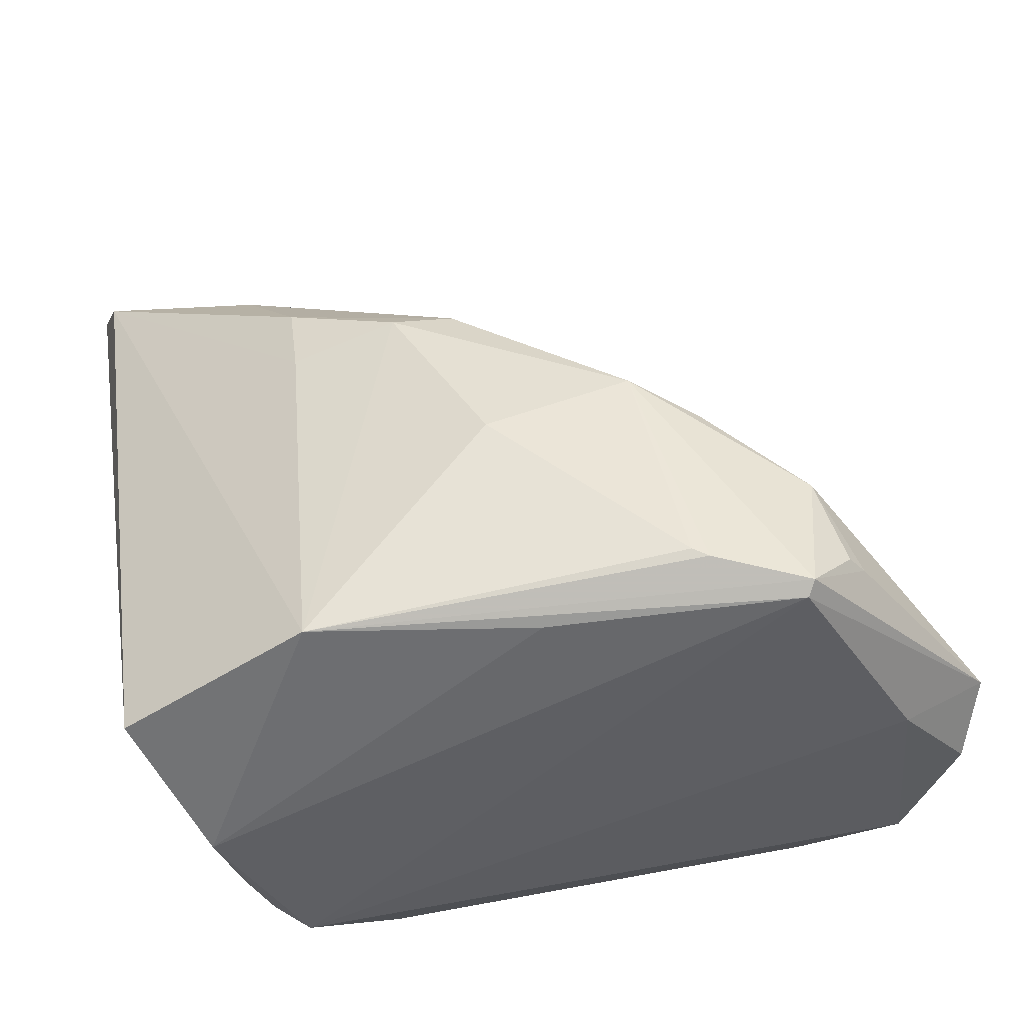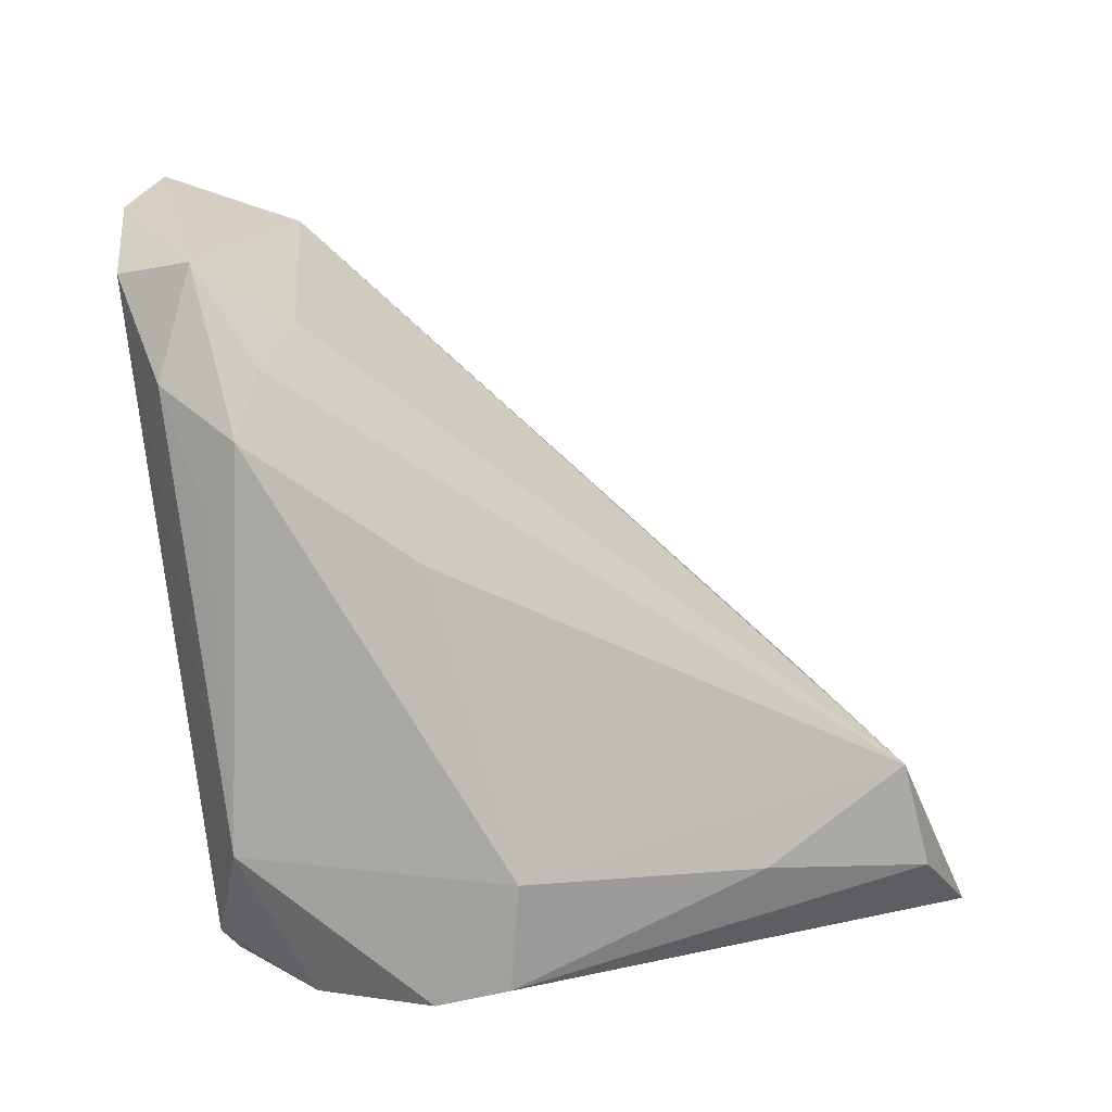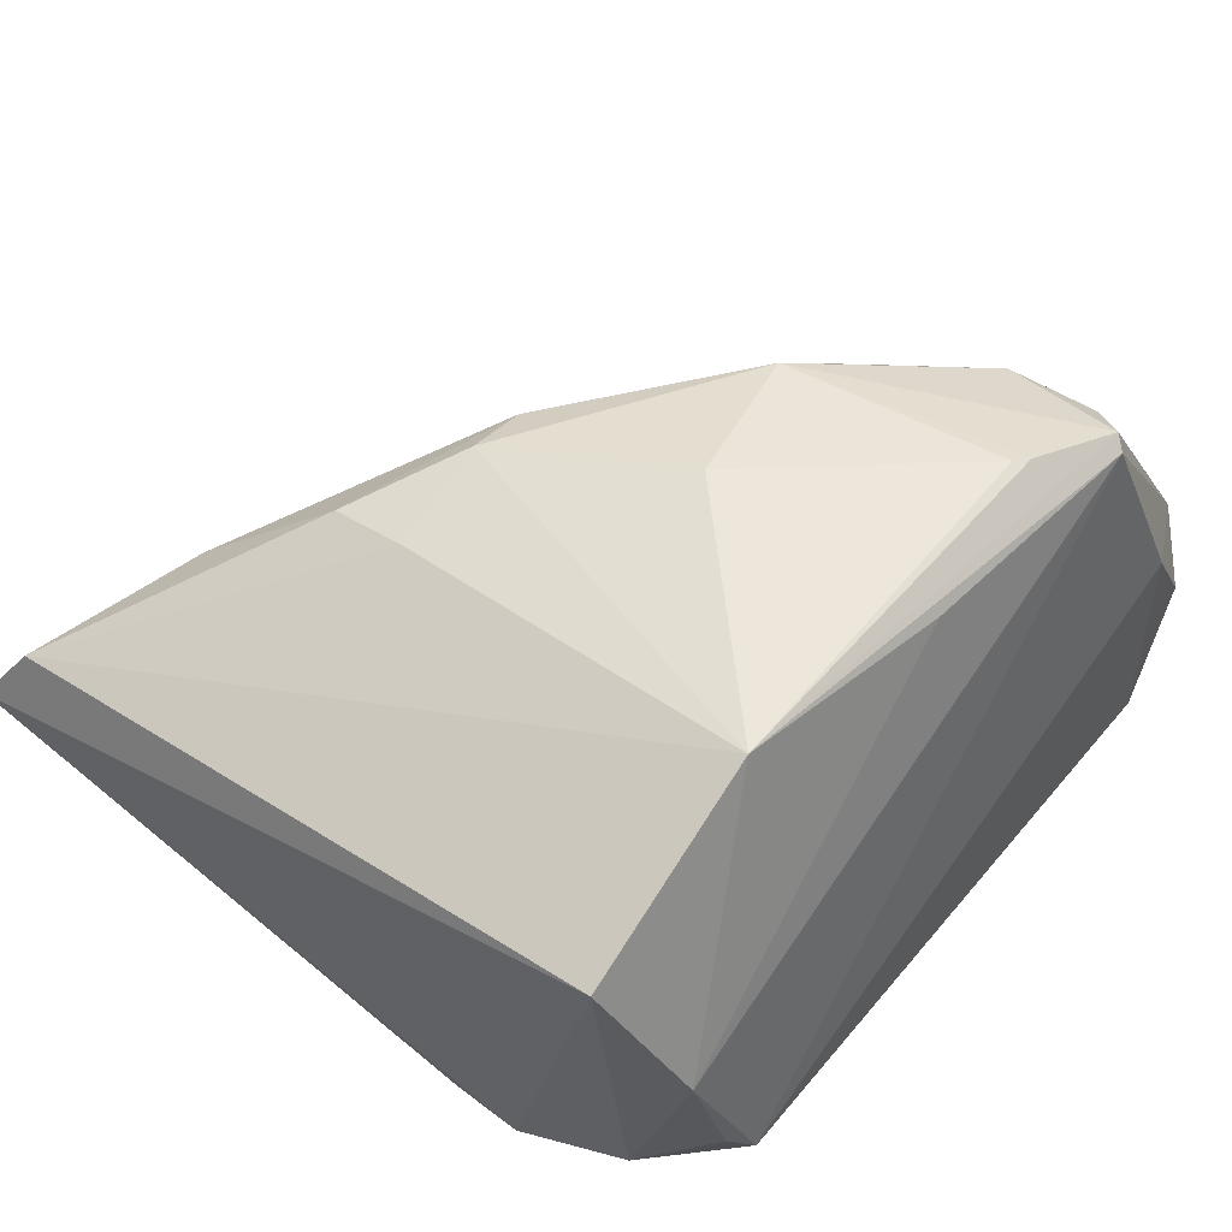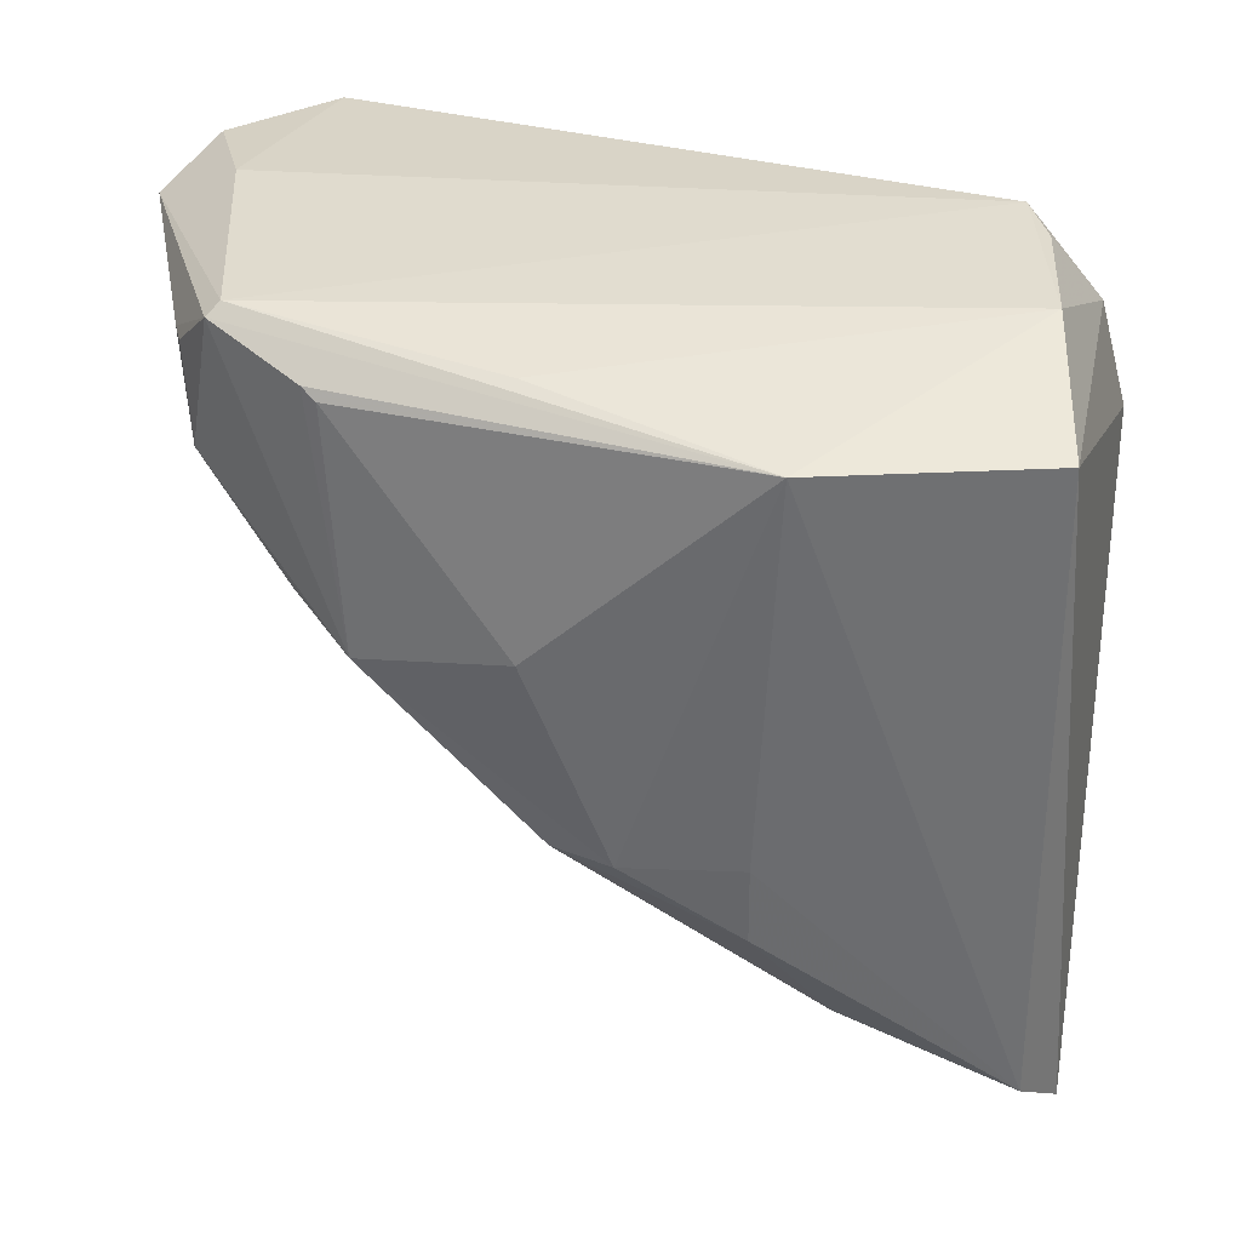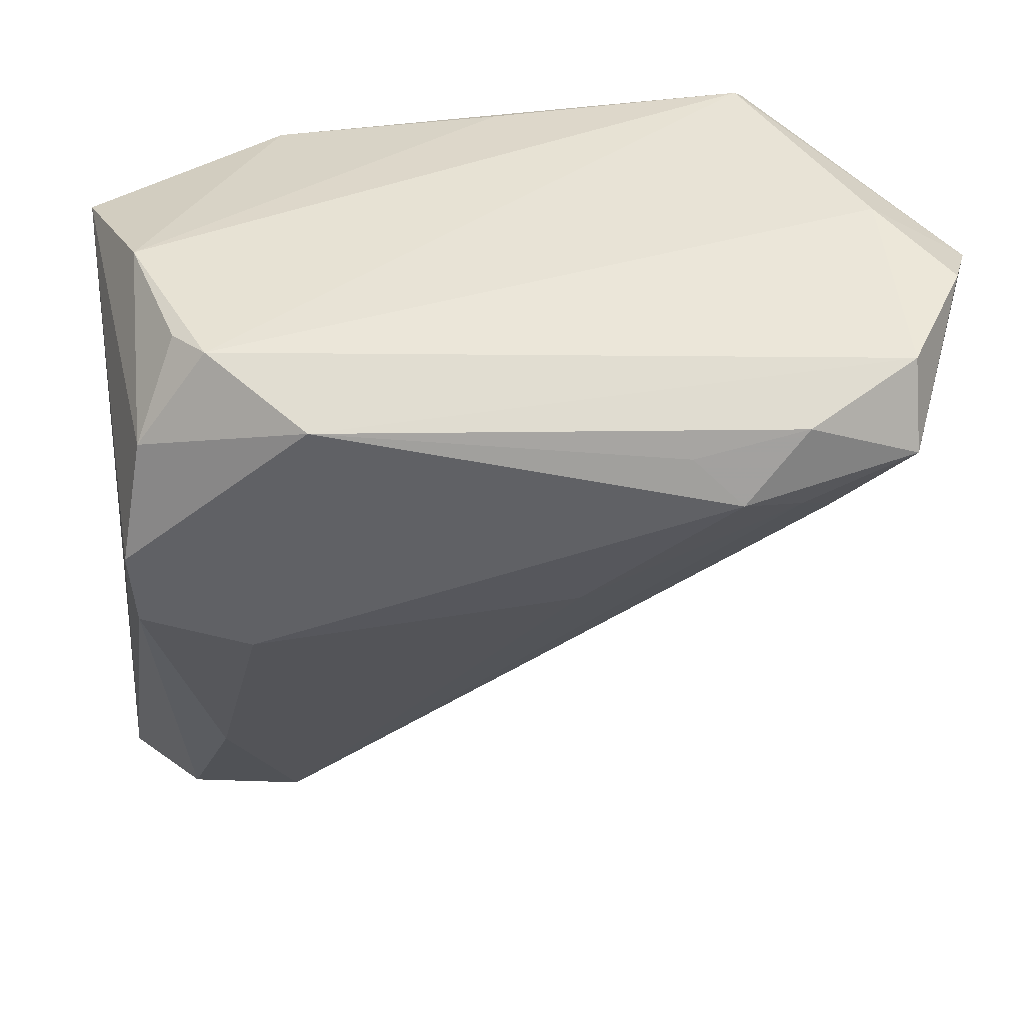
<metadata>
{"format":"obj","ext":"obj","renderer":"f3d","projection":"perspective","resolution":1024,"background":"white","views":[{"elev":46.8,"azim":171.6,"up":"+Z"},{"elev":-75.9,"azim":-81.3,"up":"+Z"},{"elev":42.4,"azim":128.8,"up":"+Z"},{"elev":33.5,"azim":26.8,"up":"+Y"},{"elev":41.7,"azim":-178.7,"up":"+Y"}]}
</metadata>
<code>
v 0.03672 -0.03416 -0.009698
v 0.002386 0.03664 0.02262
v 0.005668 -0.006633 0.02476
v 0.03012 -0.03137 0.001968
v 0.03088 -0.01701 -0.01891
v 0.04413 0.03296 0.009882
v -0.01501 0.009213 0.02348
v 0.03484 0.0295 -0.02437
v -0.02908 0.03279 0.02318
v -0.007283 0.01158 -0.02558
v -0.01741 0.03116 -0.0273
v -0.0126 0.03352 0.02822
v -0.02406 0.03745 0.02626
v 0.02291 -0.01335 0.02126
v -0.02829 0.03344 -0.02541
v -0.03843 0.0366 -0.01849
v -0.04364 0.03709 -0.005952
v 0.01672 -0.02391 0.002655
v 0.02547 0.03389 0.02275
v -0.04551 0.03388 0.002039
v -0.02833 0.02393 -0.02492
v -0.01421 0.0345 0.02798
v 0.03156 0.03766 -0.01803
v -0.03886 0.02092 0.002286
v 0.0368 0.01778 -0.02775
v 0.02739 -0.02649 0.0122
v 0.02306 -0.005444 0.02173
v -0.03076 0.03278 0.02118
v -0.02239 0.02679 -0.02881
v 0.02486 -0.03292 -0.01101
v -0.01066 0.01008 0.02881
v 0.04551 -0.03852 0.0006795
v 0.01807 0.03448 -0.02837
v 0.04391 -0.03339 0.007249
v 0.004694 0.01356 0.02806
v -0.03605 0.03852 0.003279
v 0.02505 0.00752 -0.02881
v -0.01743 0.01384 0.02646
v 0.01218 -0.006342 0.02532
v 0.02167 -0.0219 0.01432
v -0.03683 0.0252 0.009774
v 0.02802 0.03852 -0.02167
v -0.03162 0.02028 -0.02078
v 0.03704 0.03798 -0.005134
v 0.03623 0.01003 -0.02798
v -0.02705 0.02421 0.02519
v -0.03899 0.02878 -0.02298
v -0.02331 0.03852 0.0249
f 42 8 33
f 8 42 23
f 36 42 16
f 16 42 33
f 48 42 36
f 48 36 20
f 20 13 48
f 31 13 46
f 20 41 46
f 30 37 5
f 32 4 30
f 19 48 13
f 32 6 34
f 6 19 34
f 33 8 25
f 25 37 33
f 25 6 32
f 25 8 6
f 17 47 20
f 17 16 47
f 20 36 17
f 36 16 17
f 15 16 33
f 47 16 15
f 31 7 3
f 3 39 31
f 18 40 3
f 3 7 18
f 14 39 3
f 18 7 24
f 24 30 18
f 24 46 41
f 24 41 20
f 20 47 24
f 38 7 31
f 31 46 38
f 38 24 7
f 46 24 38
f 9 46 13
f 47 15 29
f 33 37 29
f 32 30 1
f 1 30 5
f 22 13 31
f 22 19 13
f 31 39 35
f 39 19 35
f 27 39 14
f 27 19 39
f 14 34 27
f 27 34 19
f 42 48 44
f 44 19 6
f 44 23 42
f 6 8 44
f 8 23 44
f 26 34 14
f 14 3 26
f 26 3 40
f 32 34 26
f 26 4 32
f 26 40 18
f 18 30 26
f 26 30 4
f 5 37 45
f 37 25 45
f 45 1 5
f 45 25 32
f 32 1 45
f 43 24 47
f 30 24 43
f 28 13 20
f 28 9 13
f 20 46 28
f 46 9 28
f 37 30 10
f 10 29 37
f 11 15 33
f 33 29 11
f 11 29 15
f 12 22 31
f 31 35 12
f 19 22 12
f 12 35 19
f 48 19 2
f 2 44 48
f 19 44 2
f 29 10 21
f 47 29 21
f 21 43 47
f 30 43 21
f 21 10 30

</code>
